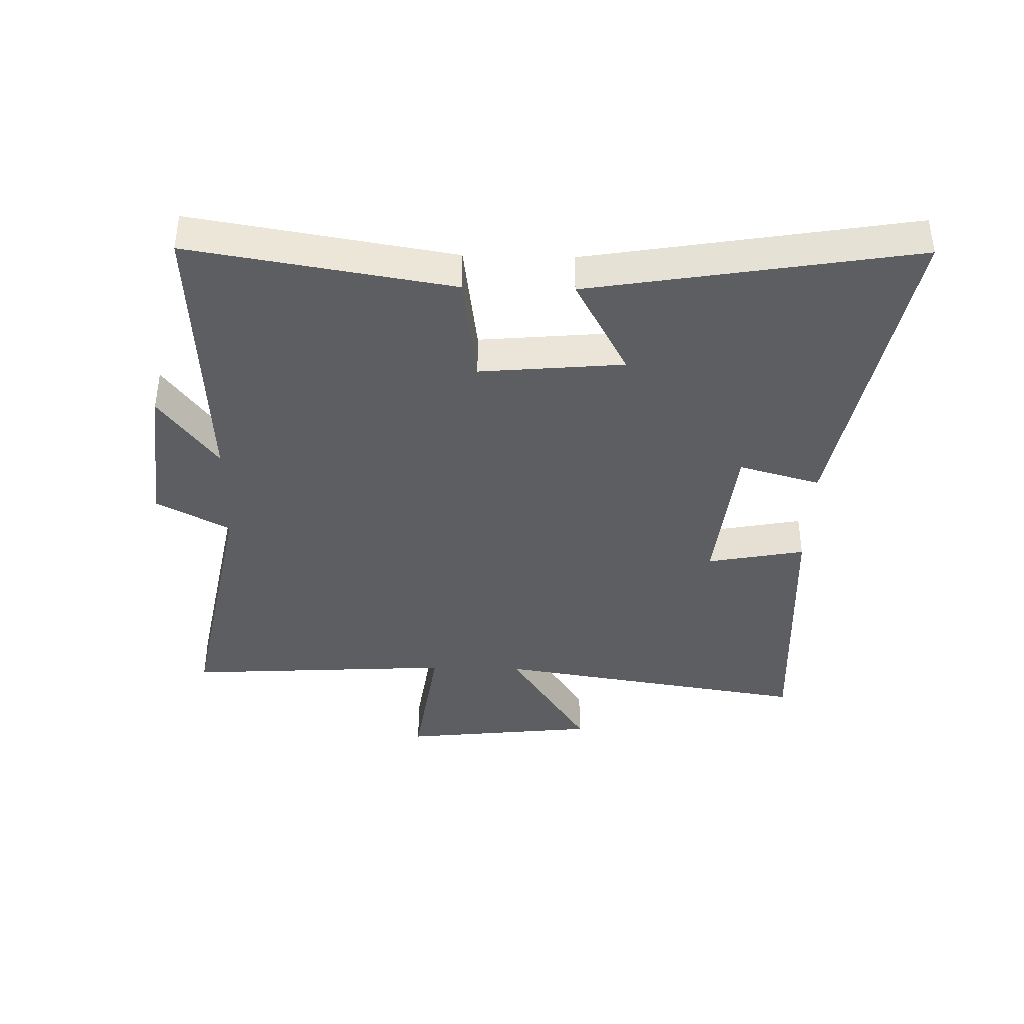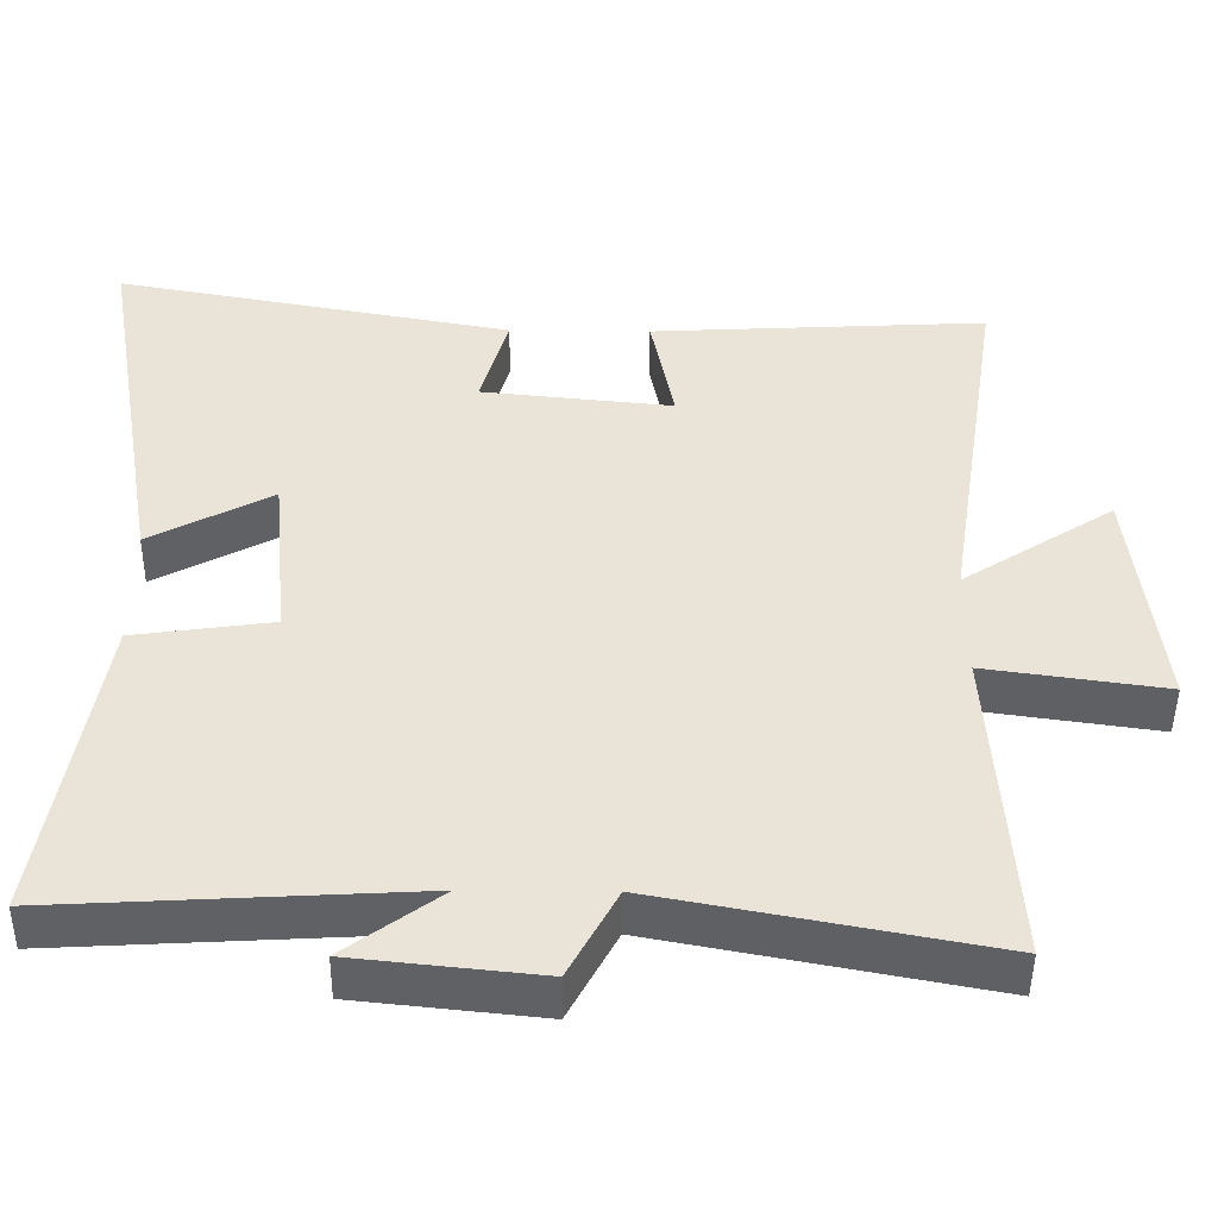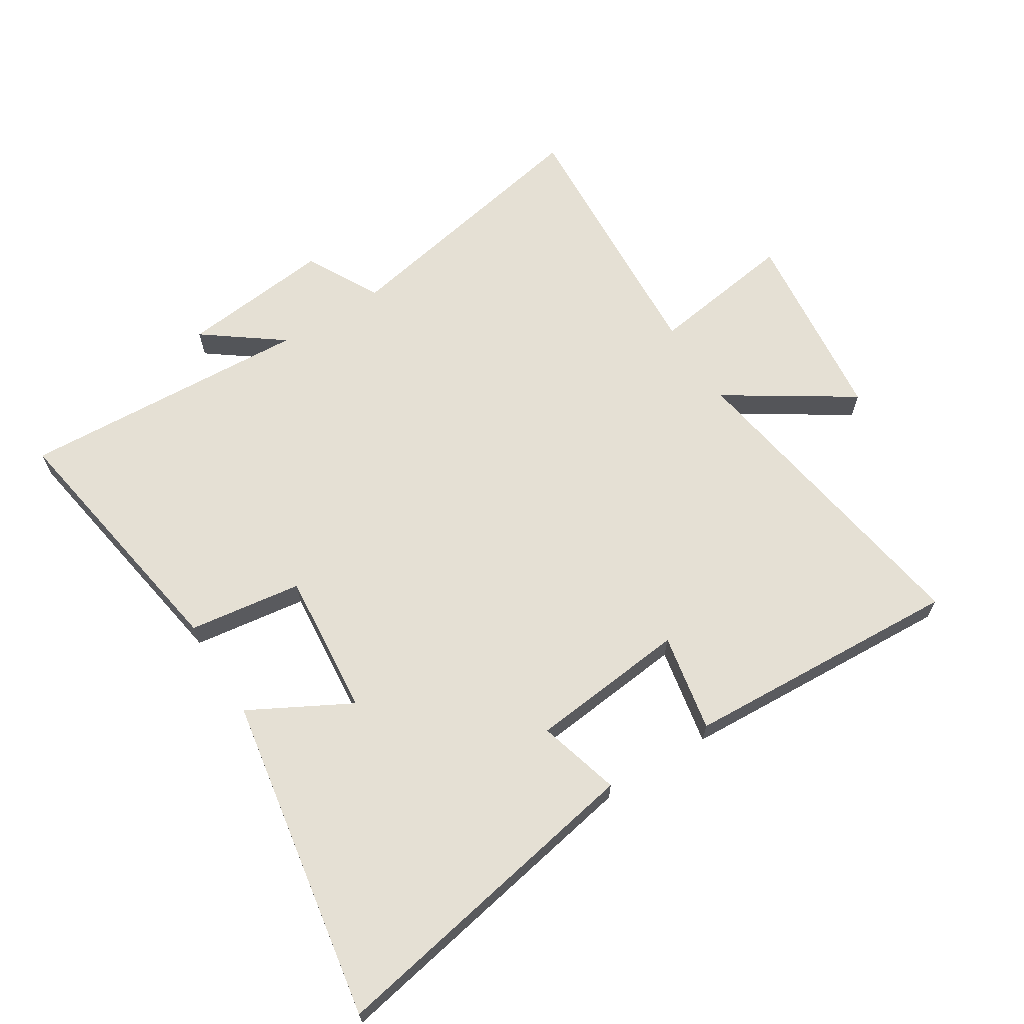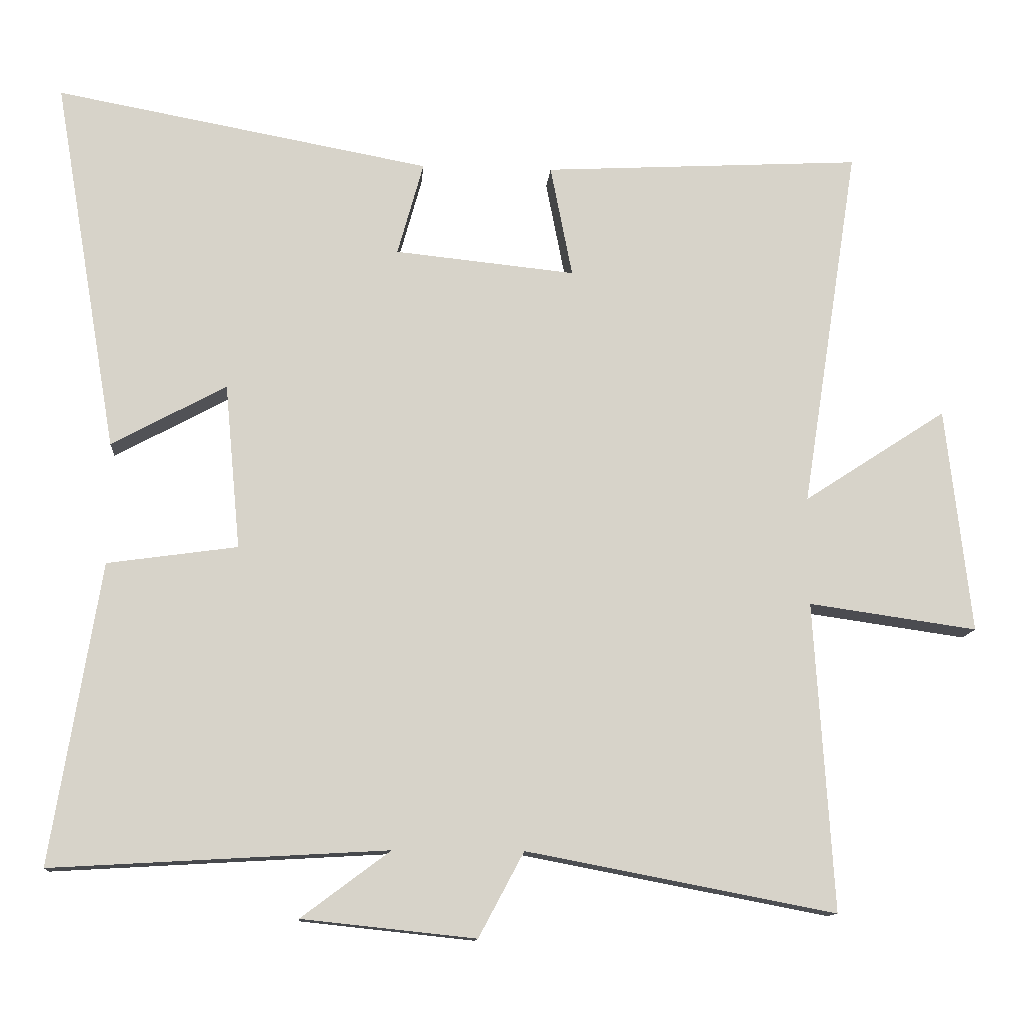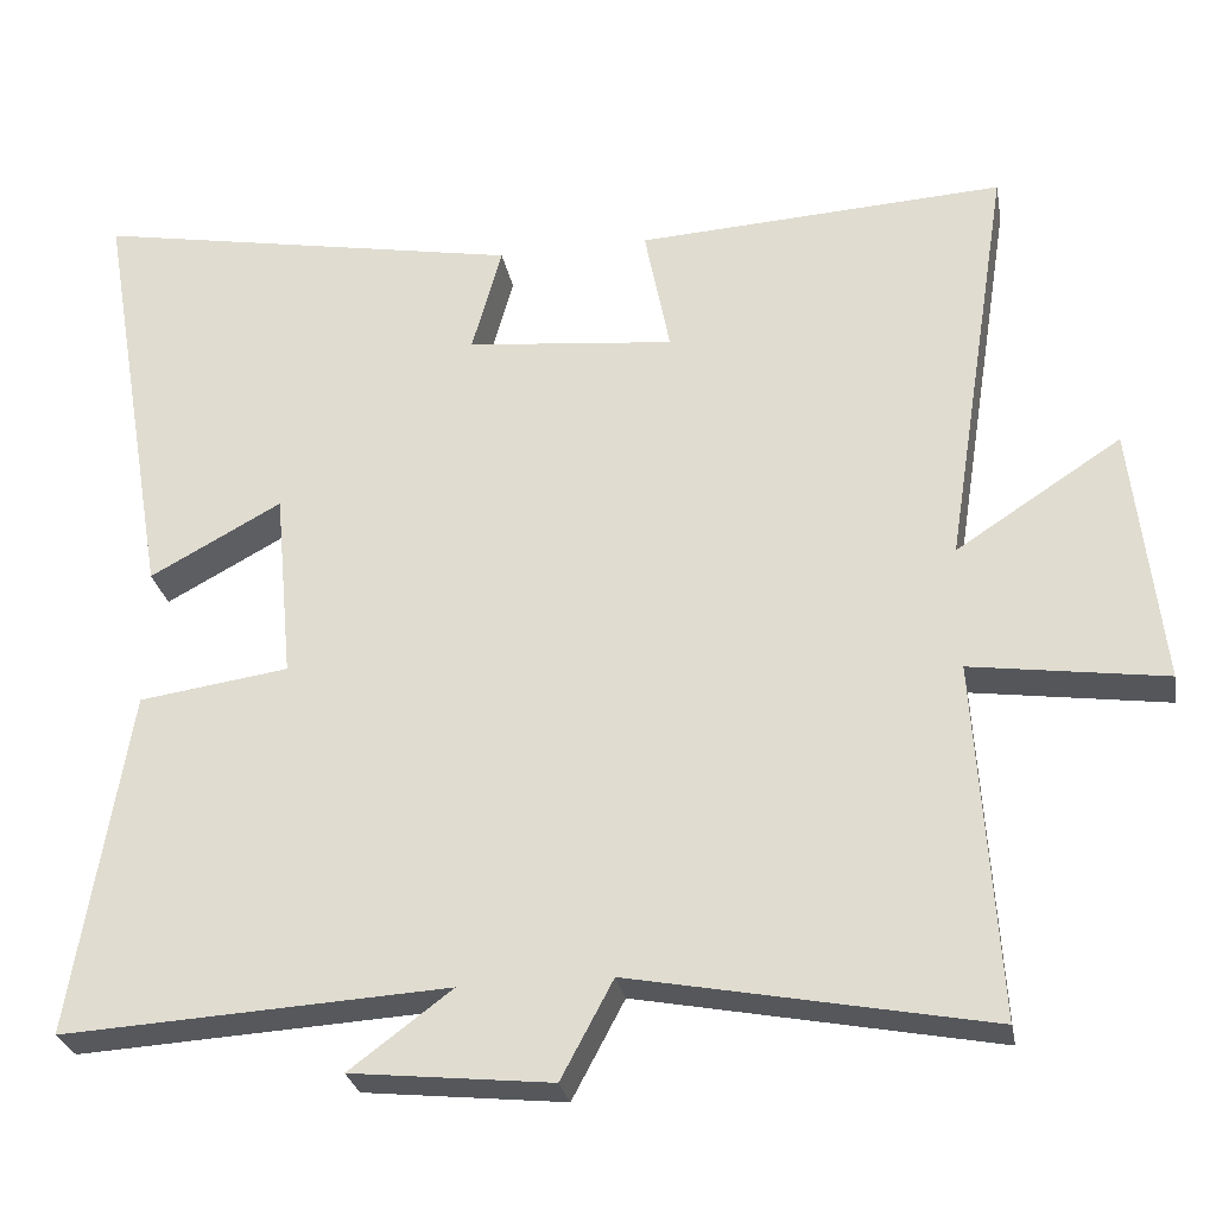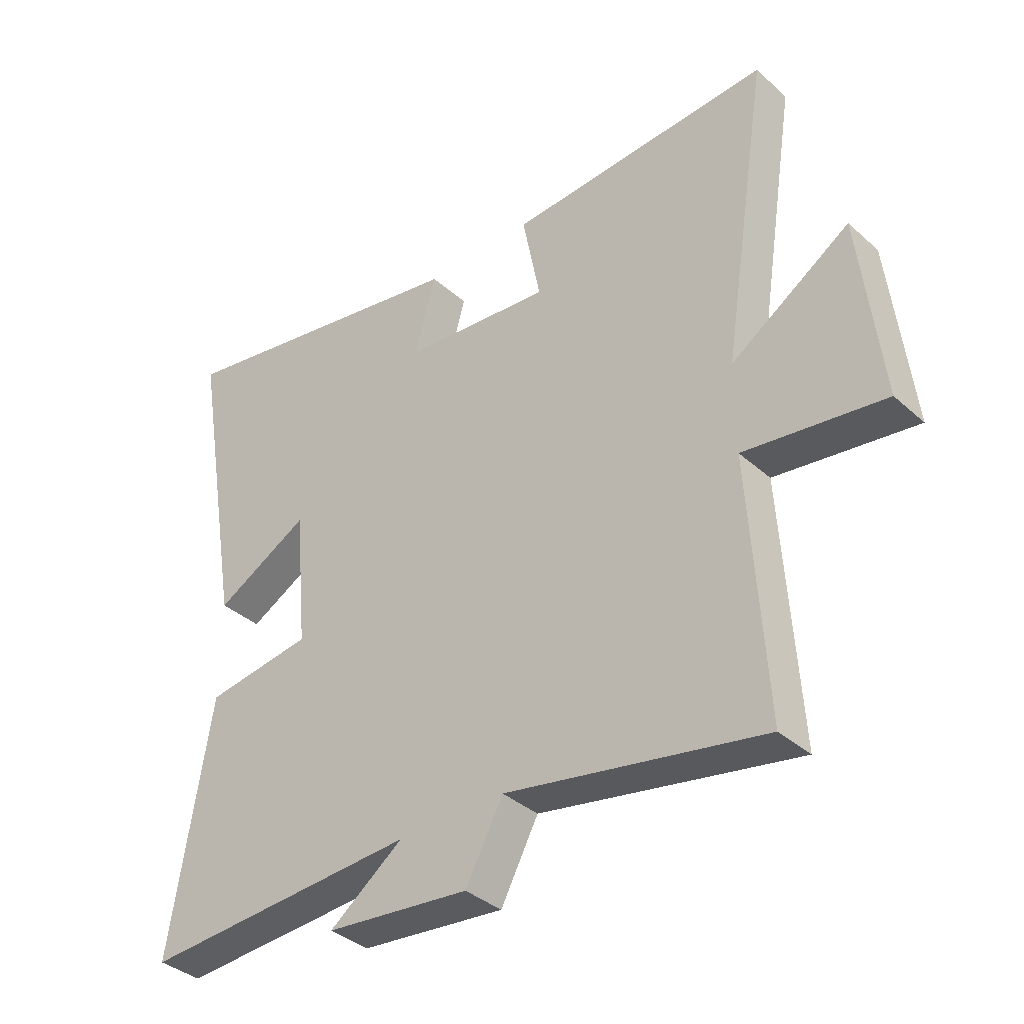
<metadata>
{"format":"obj","ext":"obj","renderer":"f3d","projection":"perspective","resolution":1024,"background":"white","views":[{"elev":-39.4,"azim":-91.5,"up":"+Y"},{"elev":-47.4,"azim":-0.6,"up":"+Z"},{"elev":65.4,"azim":-32.3,"up":"+Y"},{"elev":-12.4,"azim":-4.5,"up":"+Z"},{"elev":-27.8,"azim":10.3,"up":"+Z"},{"elev":-37.0,"azim":41.3,"up":"+Z"}]}
</metadata>
<code>
v 0.581 0.07 0.525
v 0.5 0.07 0.008
v 0.703 0.07 0.14
v 0.739 0.07 -0.18
v 0.5 0.07 -0.146
v 0.527 0.07 -0.584
v 0.089 0.07 -0.5
v 0.025 0.07 -0.62
v -0.221 0.07 -0.594
v -0.095 0.07 -0.5
v -0.569 0.07 -0.527
v -0.5 0.07 -0.102
v -0.316 0.07 -0.076
v -0.338 0.07 0.158
v -0.5 0.07 0.07
v -0.59 0.07 0.598
v -0.059 0.07 0.5
v -0.096 0.07 0.367
v 0.16 0.07 0.341
v 0.129 0.07 0.5
v 0.581 0 0.525
v 0.5 0 0.008
v 0.703 0 0.14
v 0.739 0 -0.18
v 0.5 0 -0.146
v 0.527 0 -0.584
v 0.089 0 -0.5
v 0.025 0 -0.62
v -0.221 0 -0.594
v -0.095 0 -0.5
v -0.569 0 -0.527
v -0.5 0 -0.102
v -0.316 0 -0.076
v -0.338 0 0.158
v -0.5 0 0.07
v -0.59 0 0.598
v -0.059 0 0.5
v -0.096 0 0.367
v 0.16 0 0.341
v 0.129 0 0.5
f 19 20 1 2
f 18 19 2
f 16 17 18
f 15 16 18
f 14 15 18
f 13 14 18 2
f 12 13 2
f 11 12 2
f 10 11 2
f 7 8 9 10
f 7 10 2 3
f 5 6 7
f 5 7 3
f 3 4 5
f 22 21 40 39
f 22 39 38
f 38 37 36
f 38 36 35
f 38 35 34
f 22 38 34 33
f 22 33 32
f 22 32 31
f 22 31 30
f 30 29 28 27
f 23 22 30 27
f 27 26 25
f 23 27 25
f 25 24 23
f 1 21 22 2
f 2 22 23 3
f 3 23 24 4
f 4 24 25 5
f 5 25 26 6
f 6 26 27 7
f 7 27 28 8
f 8 28 29 9
f 9 29 30 10
f 10 30 31 11
f 11 31 32 12
f 12 32 33 13
f 13 33 34 14
f 14 34 35 15
f 15 35 36 16
f 16 36 37 17
f 17 37 38 18
f 18 38 39 19
f 19 39 40 20
f 20 40 21 1

</code>
